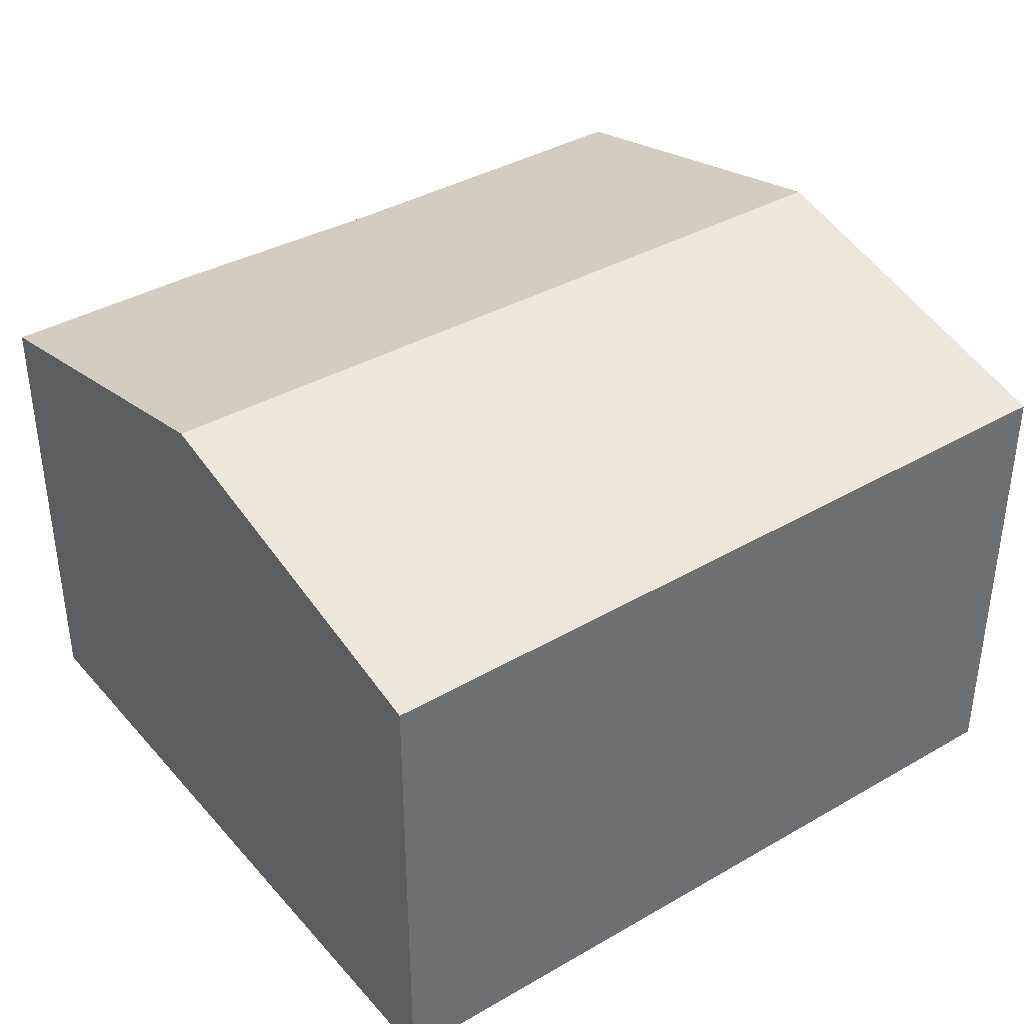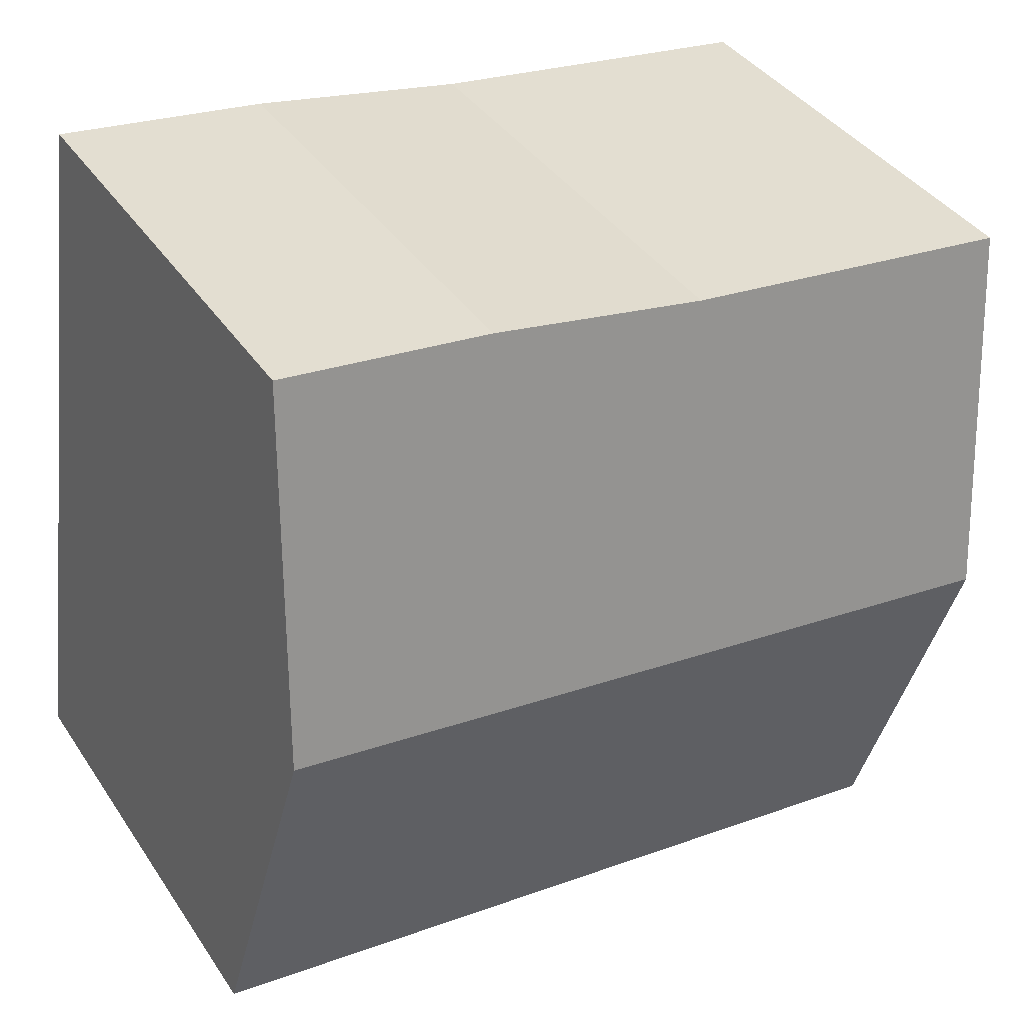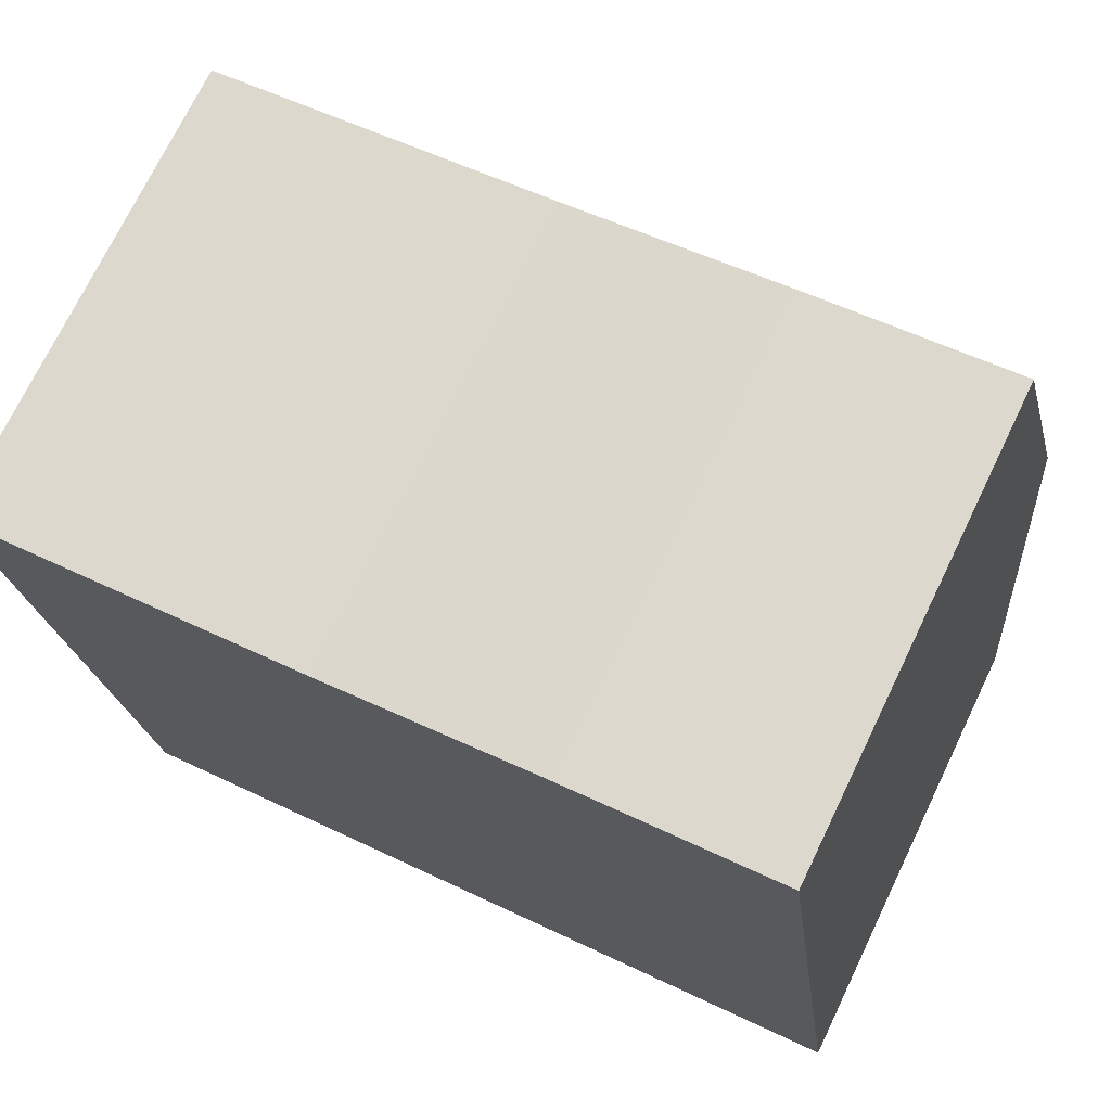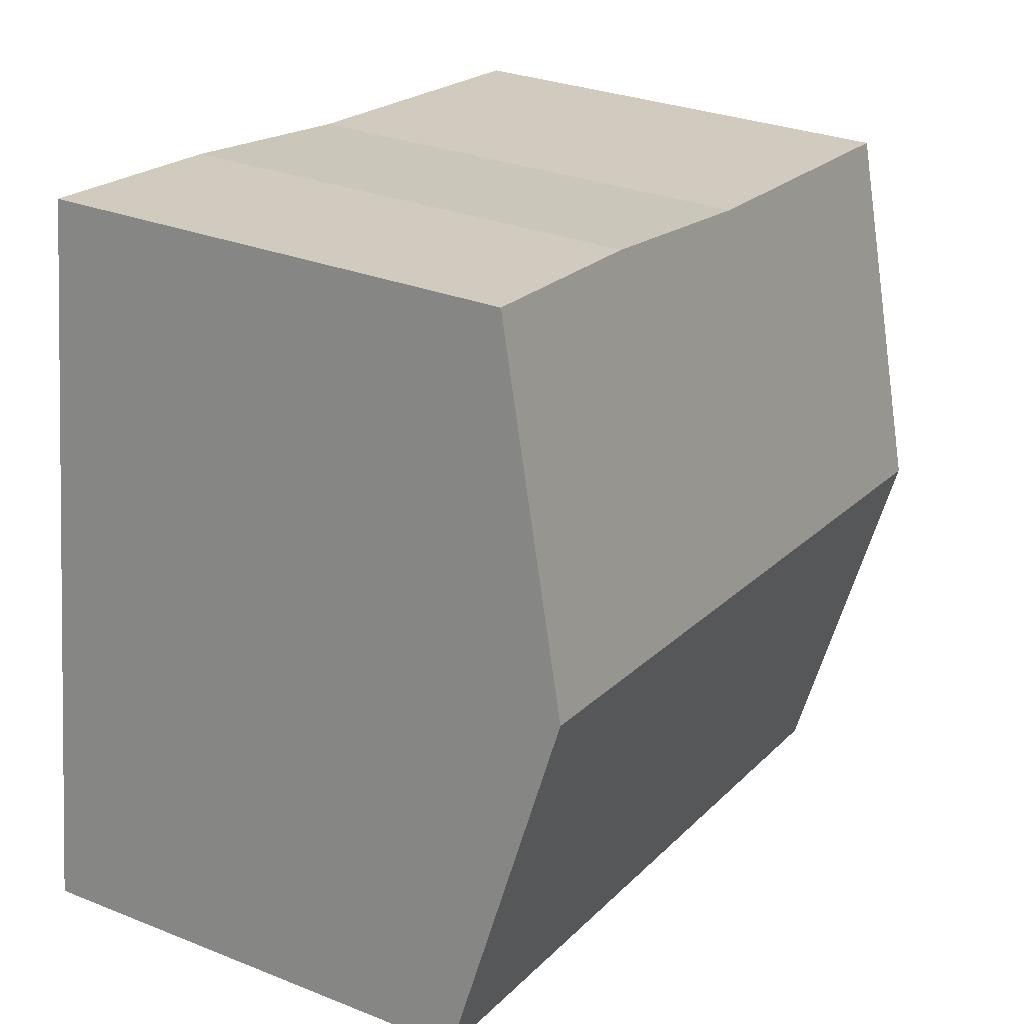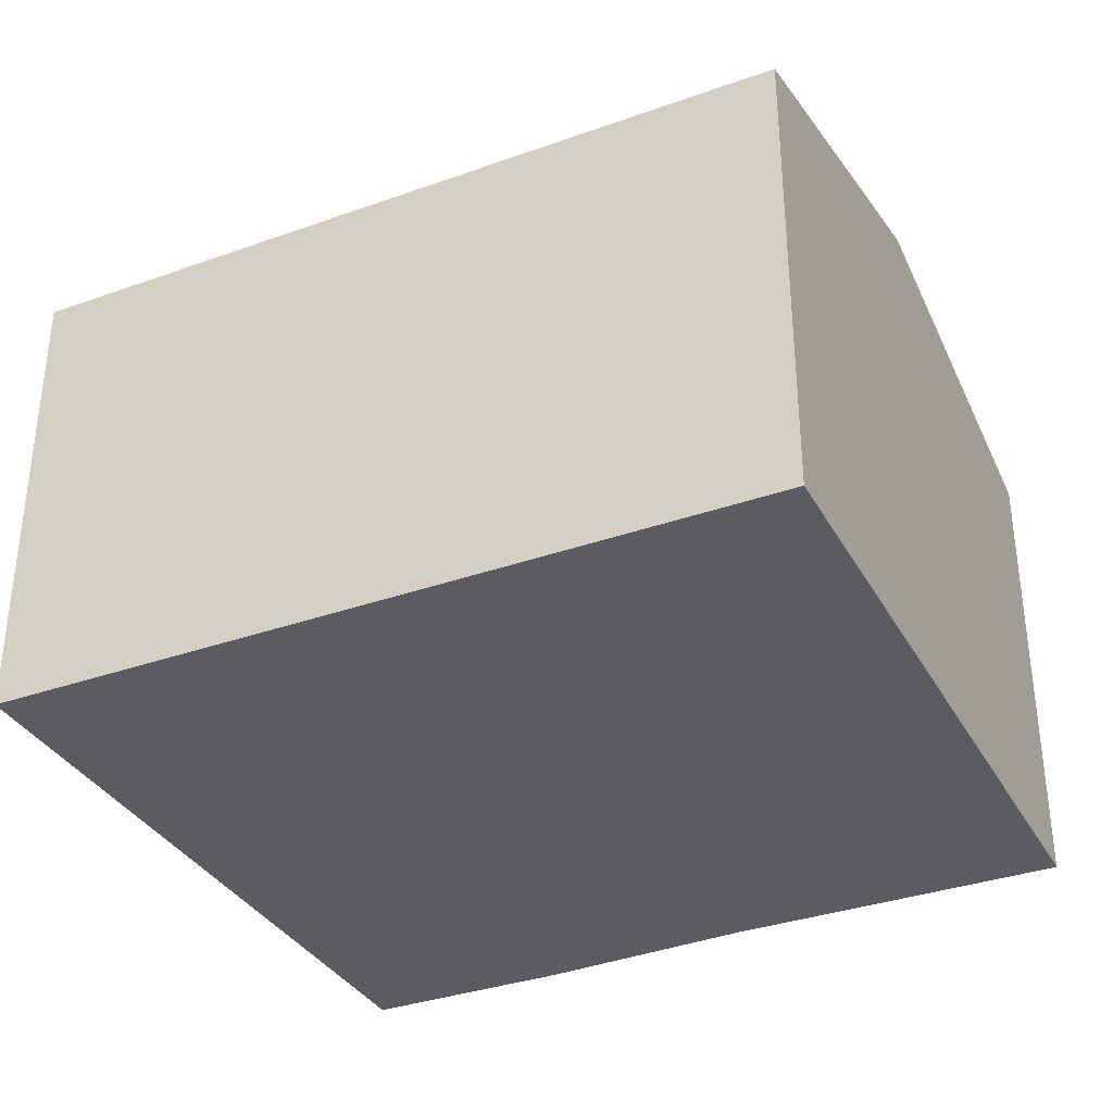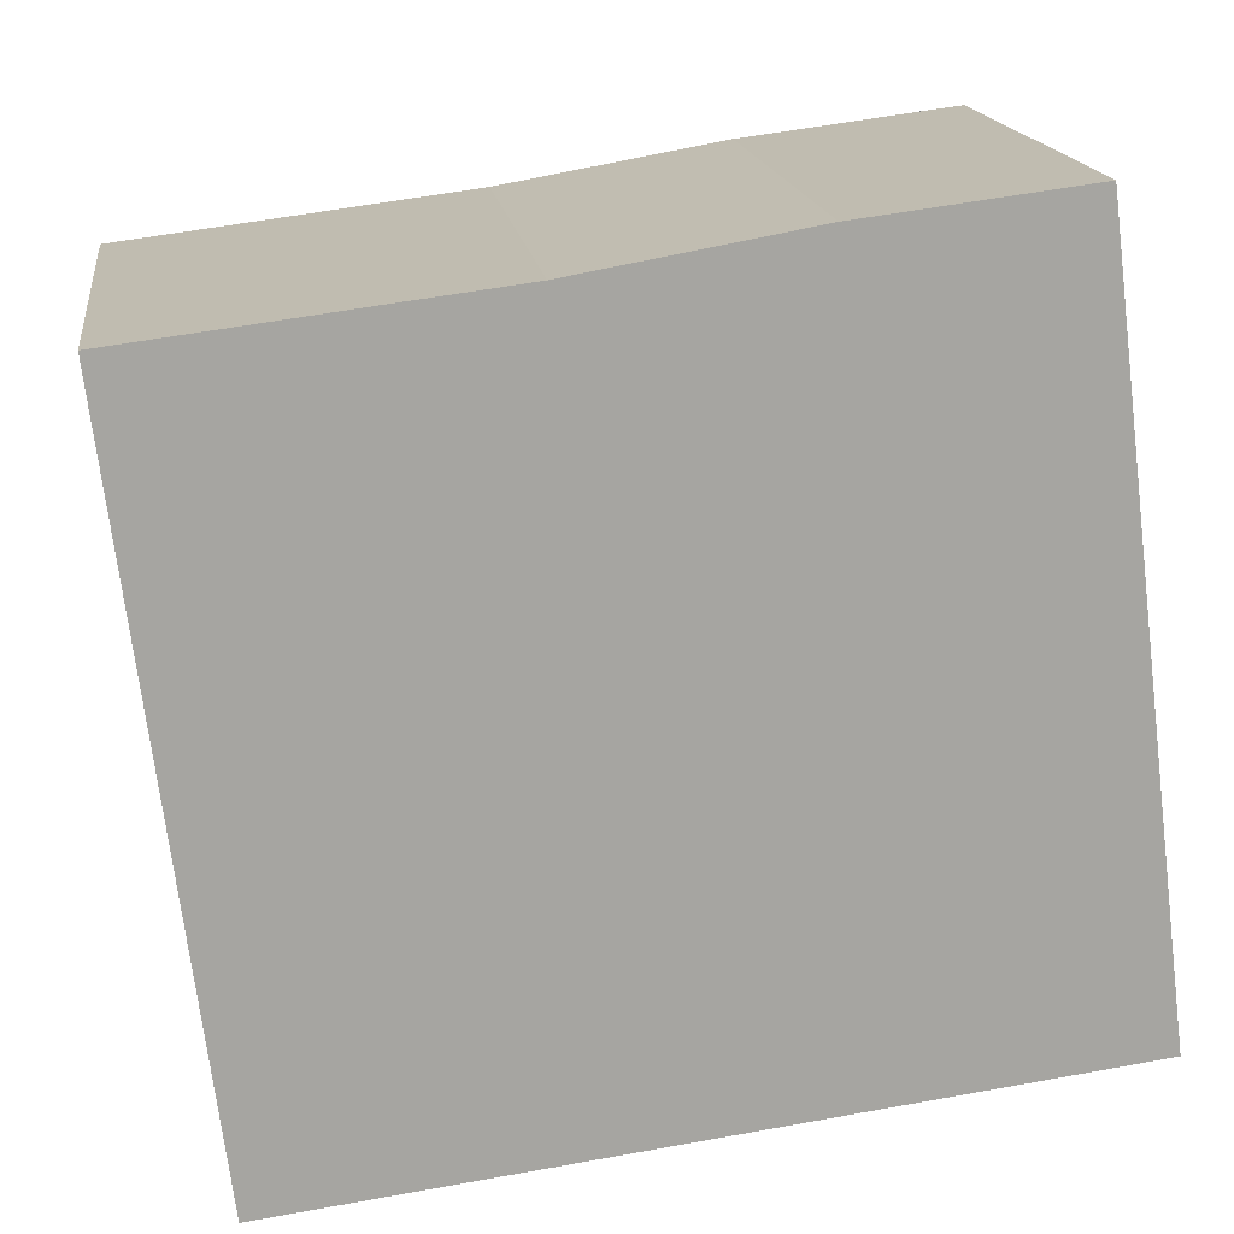
<metadata>
{"format":"obj","ext":"obj","renderer":"f3d","projection":"perspective","resolution":1024,"background":"white","views":[{"elev":38.5,"azim":136.6,"up":"+Y"},{"elev":38.9,"azim":149.7,"up":"+Z"},{"elev":72.8,"azim":25.8,"up":"+Z"},{"elev":29.3,"azim":120.5,"up":"+Z"},{"elev":-34.7,"azim":-161.8,"up":"+Y"},{"elev":16.8,"azim":-7.6,"up":"+Z"}]}
</metadata>
<code>
v  12.02 8.106 -3.654
v  8.257 6.835 1.207
v  11.36 6.846 1.599
v  0.663 8.106 -5.253
v  5.048 6.863 0.637
v  0 6.846 4.192e-16
v  1.323 6.853 -10.48
v  12.7 6.814 -9.042
v  1.323 6.417e-16 -10.48
v  0.663 3.217e-16 -5.253
v  0 0 0
v  5.048 -3.9e-17 0.637
v  8.257 -7.391e-17 1.207
v  11.36 -9.791e-17 1.599
v  12.02 2.237e-16 -3.654
v  12.7 5.537e-16 -9.042
g defaultobject
f 1 2 3
f 2 1 4
f 2 4 5
f 5 4 6
f 7 1 8
f 1 7 4
f 9 4 7
f 4 9 6
f 6 9 10
f 6 10 11
f 6 12 5
f 12 6 11
f 12 2 5
f 2 12 13
f 2 14 3
f 14 2 13
f 14 1 3
f 1 14 8
f 8 14 15
f 8 15 16
f 8 9 7
f 9 8 16
f 16 10 9
f 10 16 11
f 11 16 12
f 12 16 13
f 13 16 14
f 14 16 15

</code>
